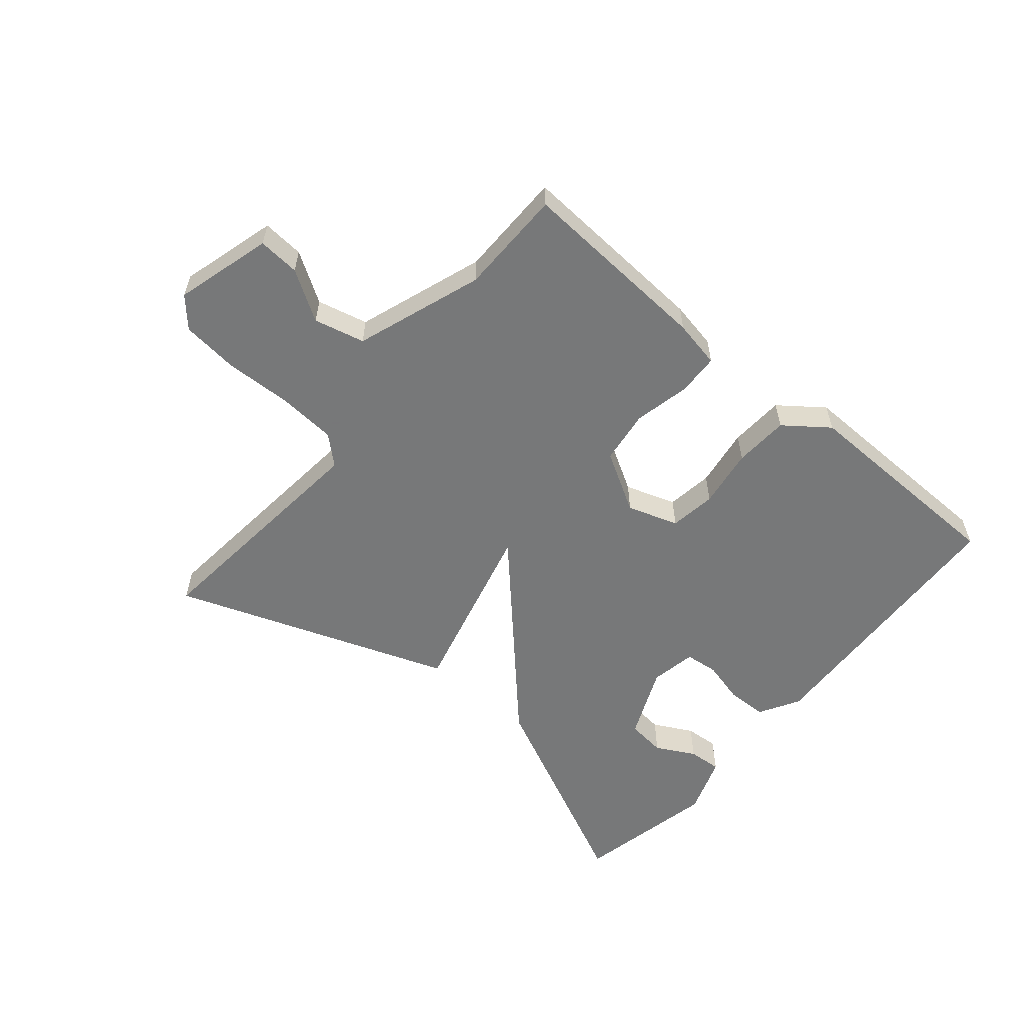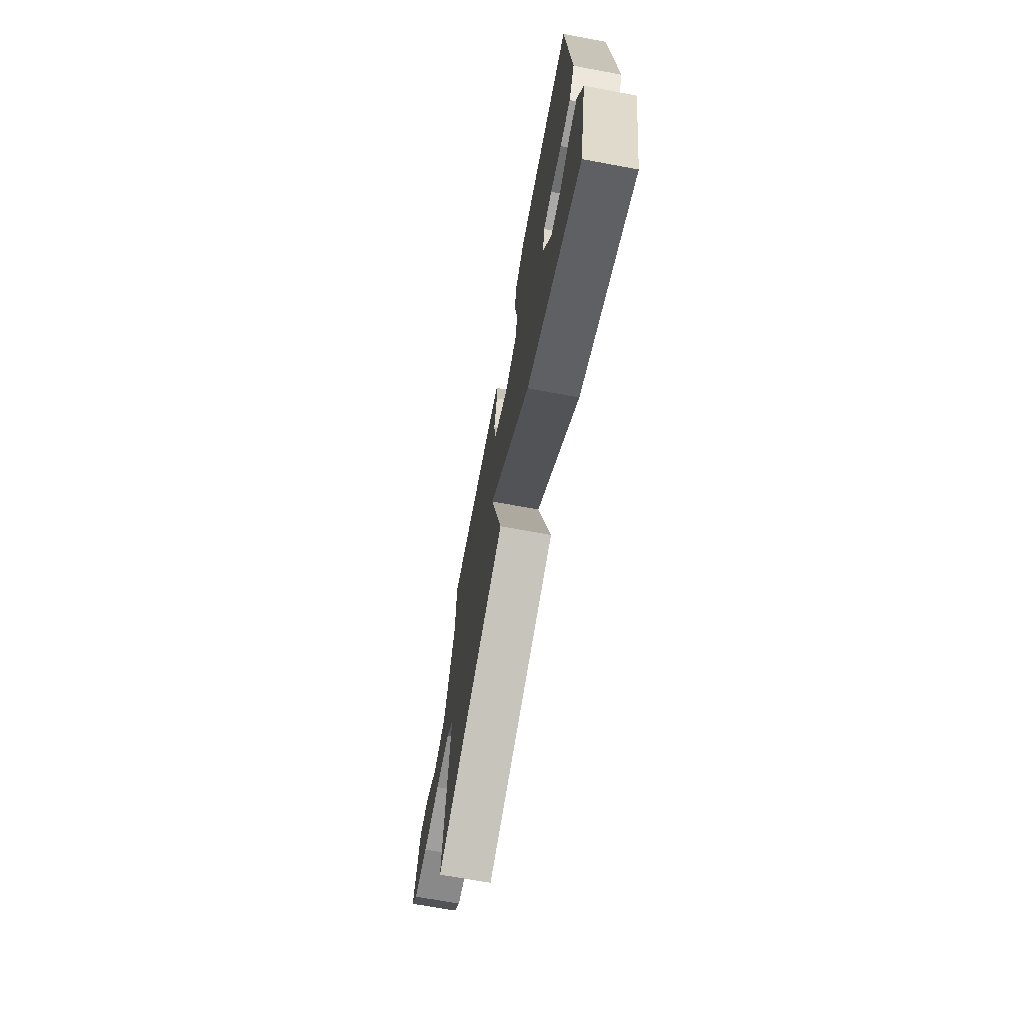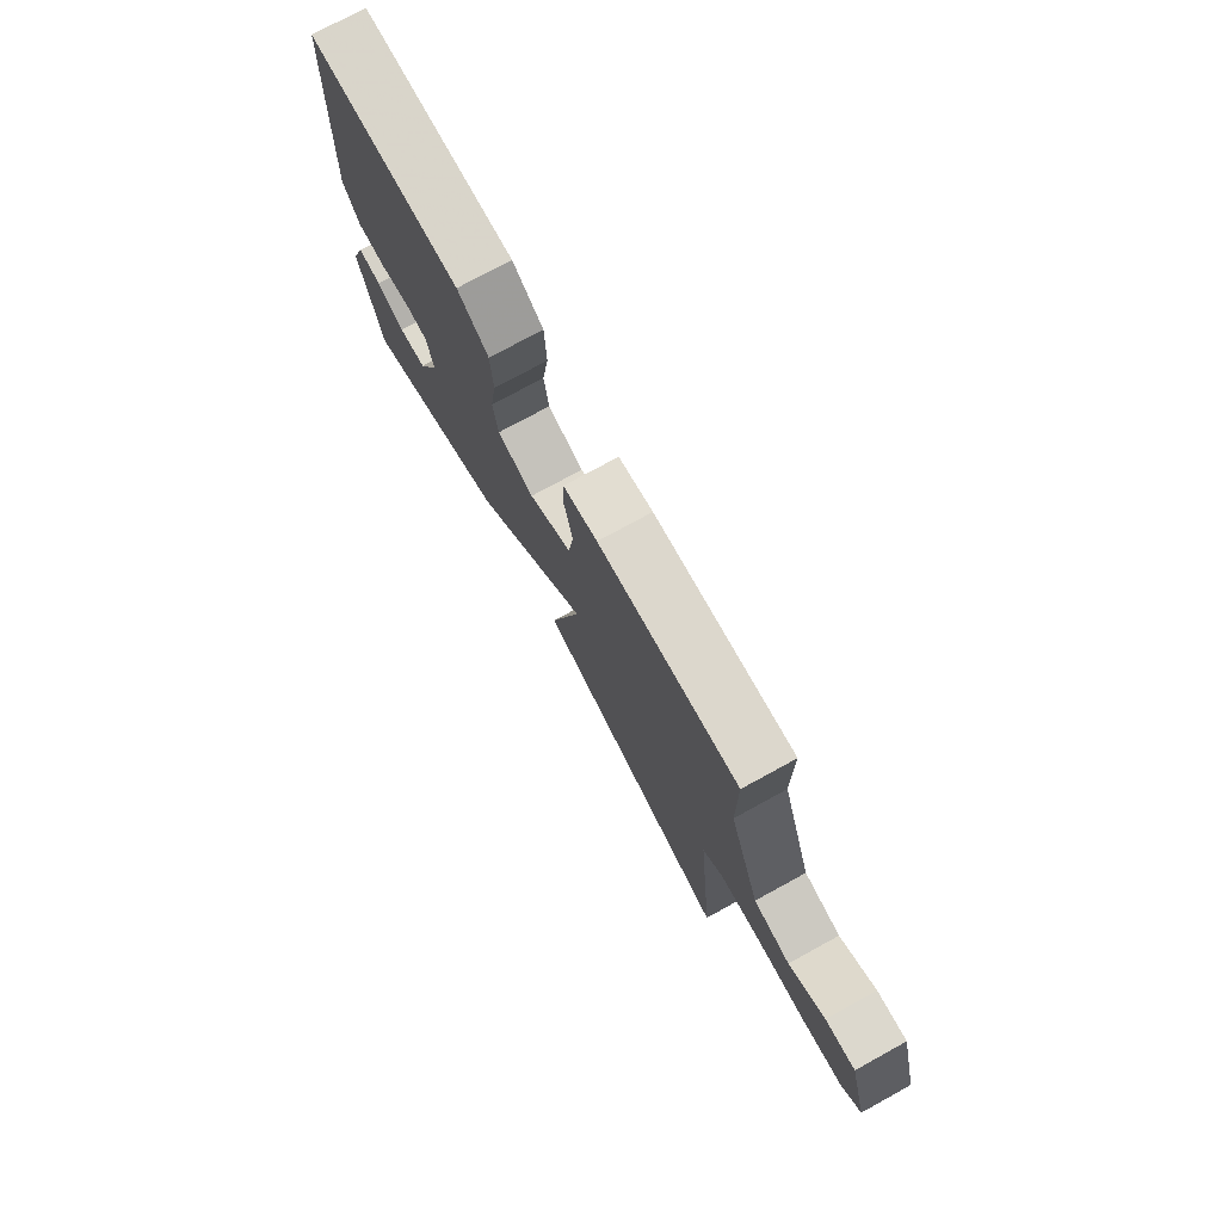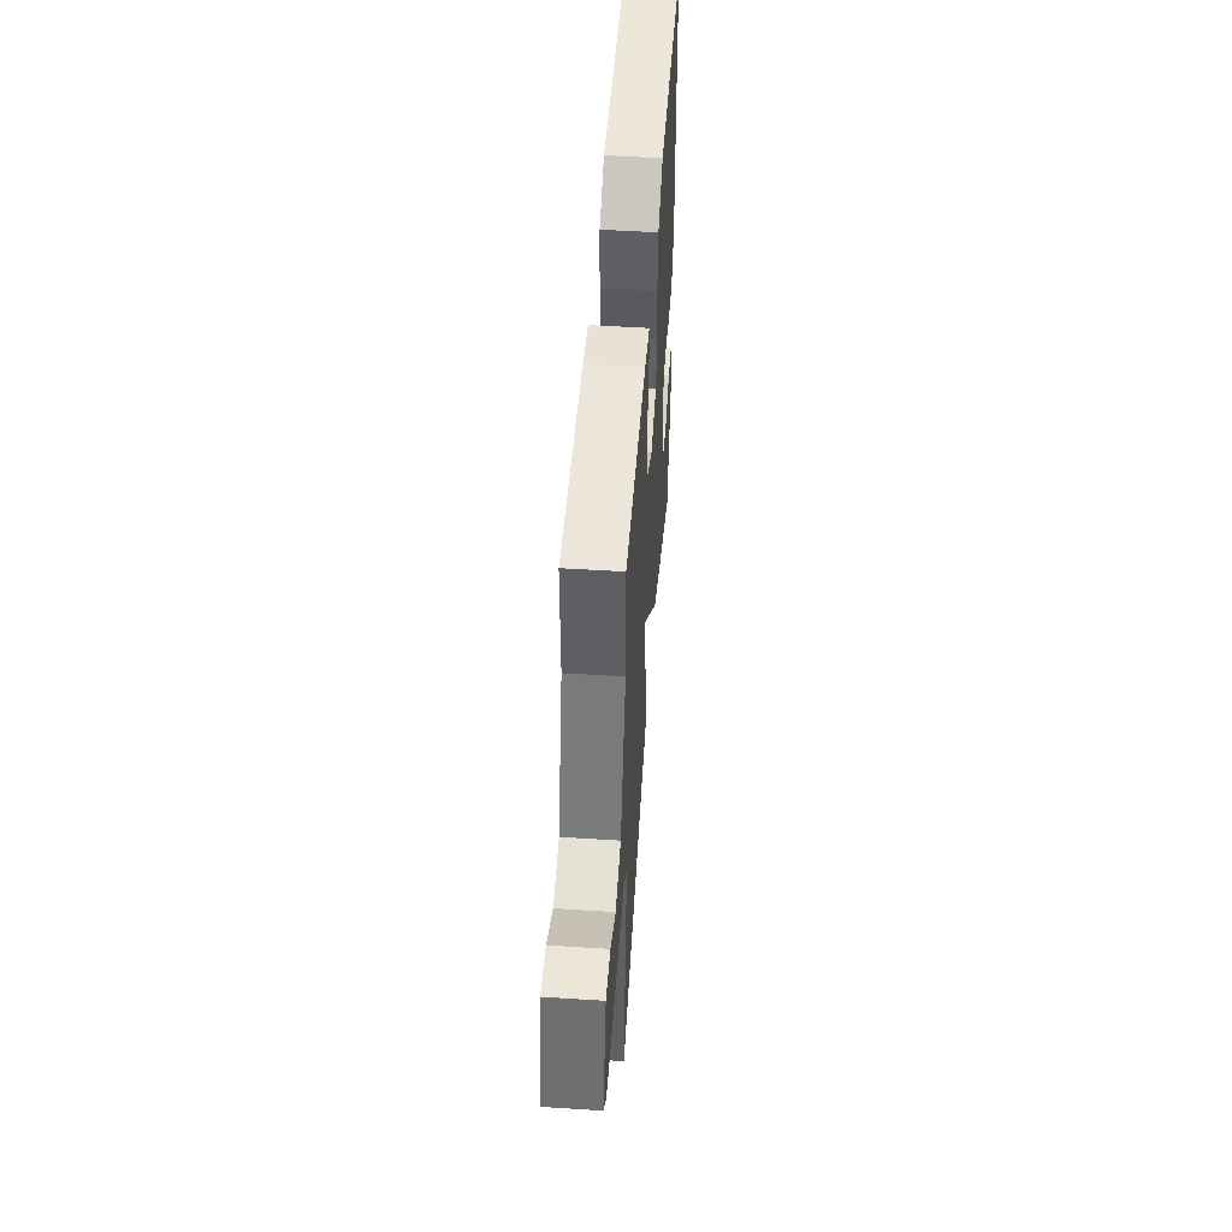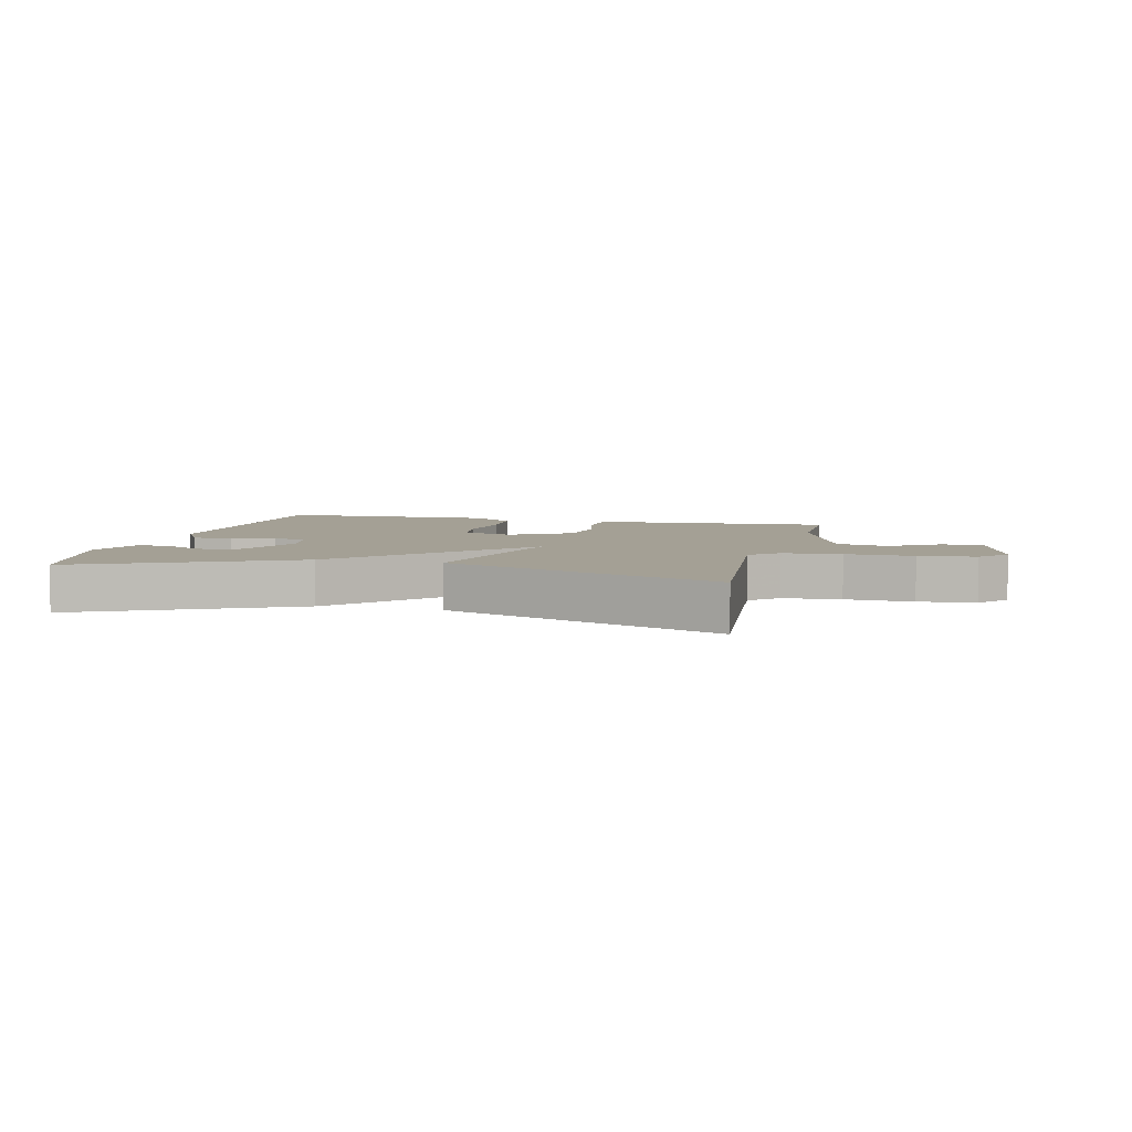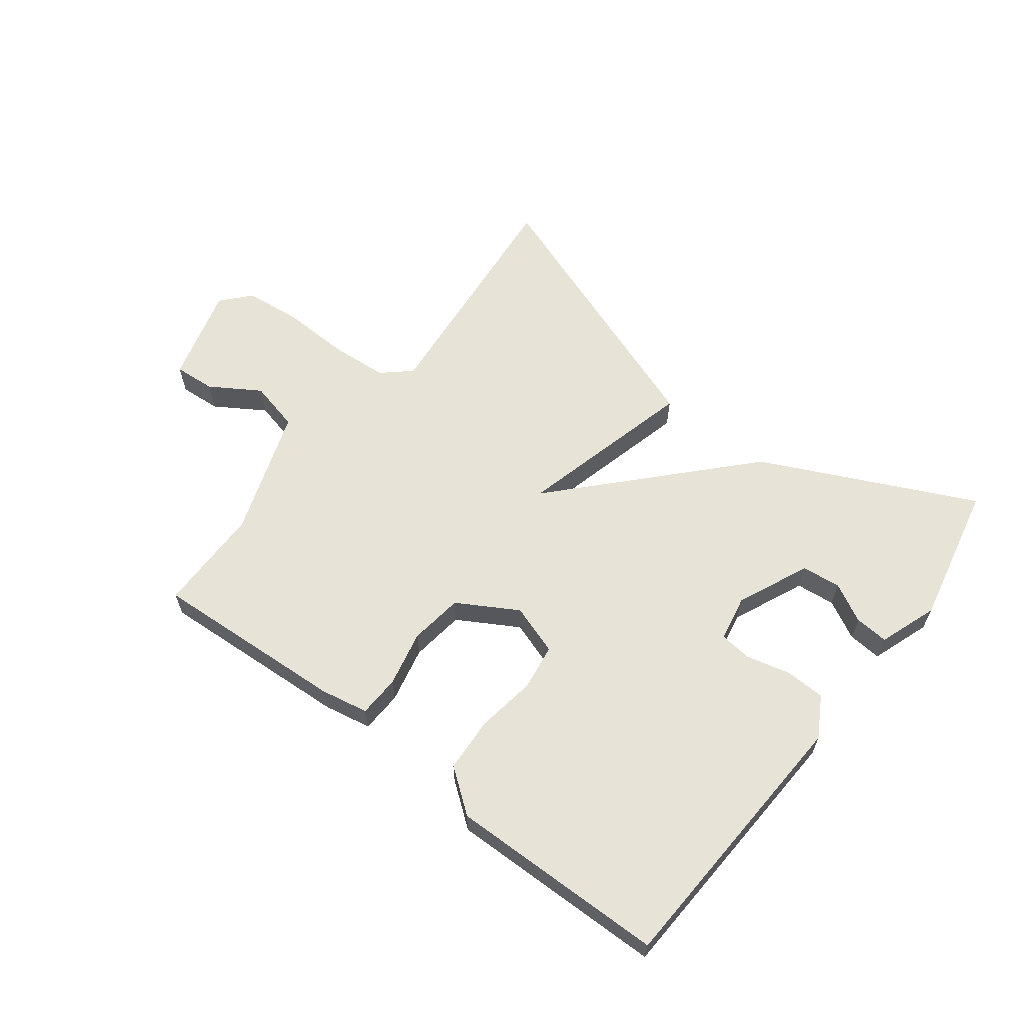
<metadata>
{"format":"obj","ext":"obj","renderer":"f3d","projection":"perspective","resolution":1024,"background":"white","views":[{"elev":-57.3,"azim":-40.2,"up":"+Y"},{"elev":-69.2,"azim":79.5,"up":"+Z"},{"elev":75.5,"azim":-118.7,"up":"+Z"},{"elev":50.4,"azim":-86.0,"up":"+Z"},{"elev":5.7,"azim":-166.2,"up":"+Y"},{"elev":62.0,"azim":37.5,"up":"+Y"}]}
</metadata>
<code>
v -0.5 0.07 0.5
v -0.182 0.07 0.481
v -0.104 0.07 0.466
v -0.101 0.07 0.398
v -0.121 0.07 0.306
v -0.109 0.07 0.218
v -0.011 0.07 0.161
v 0.072 0.07 0.189
v 0.083 0.07 0.265
v 0.068 0.07 0.362
v 0.073 0.07 0.452
v 0.144 0.07 0.506
v 0.5 0.07 0.5
v 0.523 0.07 0.045
v 0.485 0.07 -0.021
v 0.419 0.07 -0.023
v 0.348 0.07 -0.005
v 0.294 0.07 -0.011
v 0.28 0.07 -0.086
v 0.332 0.07 -0.204
v 0.396 0.07 -0.211
v 0.46 0.07 -0.177
v 0.515 0.07 -0.173
v 0.549 0.07 -0.269
v 0.5 0.07 -0.5
v 0.153 0.07 -0.335
v -0.122 0.07 -0.042
v -0.047 0.07 -0.335
v -0.5 0.07 -0.5
v -0.462 0.07 -0.105
v -0.508 0.07 -0.064
v -0.603 0.07 -0.057
v -0.714 0.07 -0.061
v -0.807 0.07 -0.051
v -0.849 0.07 -0.004
v -0.805 0.07 0.154
v -0.737 0.07 0.149
v -0.656 0.07 0.098
v -0.573 0.07 0.118
v -0.501 0.07 0.326
v -0.5 0 0.5
v -0.182 0 0.481
v -0.104 0 0.466
v -0.101 0 0.398
v -0.121 0 0.306
v -0.109 0 0.218
v -0.011 0 0.161
v 0.072 0 0.189
v 0.083 0 0.265
v 0.068 0 0.362
v 0.073 0 0.452
v 0.144 0 0.506
v 0.5 0 0.5
v 0.523 0 0.045
v 0.485 0 -0.021
v 0.419 0 -0.023
v 0.348 0 -0.005
v 0.294 0 -0.011
v 0.28 0 -0.086
v 0.332 0 -0.204
v 0.396 0 -0.211
v 0.46 0 -0.177
v 0.515 0 -0.173
v 0.549 0 -0.269
v 0.5 0 -0.5
v 0.153 0 -0.335
v -0.122 0 -0.042
v -0.047 0 -0.335
v -0.5 0 -0.5
v -0.462 0 -0.105
v -0.508 0 -0.064
v -0.603 0 -0.057
v -0.714 0 -0.061
v -0.807 0 -0.051
v -0.849 0 -0.004
v -0.805 0 0.154
v -0.737 0 0.149
v -0.656 0 0.098
v -0.573 0 0.118
v -0.501 0 0.326
f 36 37 38
f 35 36 38
f 34 35 38
f 33 34 38
f 32 33 38
f 31 32 38 39
f 30 31 39 40
f 27 28 29 30
f 25 26 27
f 23 24 25
f 22 23 25
f 21 22 25
f 20 21 25
f 20 25 27
f 19 20 27
f 18 19 27
f 17 18 27
f 15 16 17
f 14 15 17
f 13 14 17
f 12 13 17
f 11 12 17
f 10 11 17
f 9 10 17
f 8 9 17
f 7 8 17 27
f 27 30 40
f 7 27 40
f 6 7 40
f 3 4 5
f 2 3 5
f 5 6 40
f 2 5 40
f 1 2 40
f 78 77 76
f 78 76 75
f 78 75 74
f 78 74 73
f 78 73 72
f 79 78 72 71
f 80 79 71 70
f 70 69 68 67
f 67 66 65
f 65 64 63
f 65 63 62
f 65 62 61
f 65 61 60
f 67 65 60
f 67 60 59
f 67 59 58
f 67 58 57
f 57 56 55
f 57 55 54
f 57 54 53
f 57 53 52
f 57 52 51
f 57 51 50
f 57 50 49
f 57 49 48
f 67 57 48 47
f 80 70 67
f 80 67 47
f 80 47 46
f 45 44 43
f 45 43 42
f 80 46 45
f 80 45 42
f 80 42 41
f 1 41 42 2
f 2 42 43 3
f 3 43 44 4
f 4 44 45 5
f 5 45 46 6
f 6 46 47 7
f 7 47 48 8
f 8 48 49 9
f 9 49 50 10
f 10 50 51 11
f 11 51 52 12
f 12 52 53 13
f 13 53 54 14
f 14 54 55 15
f 15 55 56 16
f 16 56 57 17
f 17 57 58 18
f 18 58 59 19
f 19 59 60 20
f 20 60 61 21
f 21 61 62 22
f 22 62 63 23
f 23 63 64 24
f 24 64 65 25
f 25 65 66 26
f 26 66 67 27
f 27 67 68 28
f 28 68 69 29
f 29 69 70 30
f 30 70 71 31
f 31 71 72 32
f 32 72 73 33
f 33 73 74 34
f 34 74 75 35
f 35 75 76 36
f 36 76 77 37
f 37 77 78 38
f 38 78 79 39
f 39 79 80 40
f 40 80 41 1

</code>
